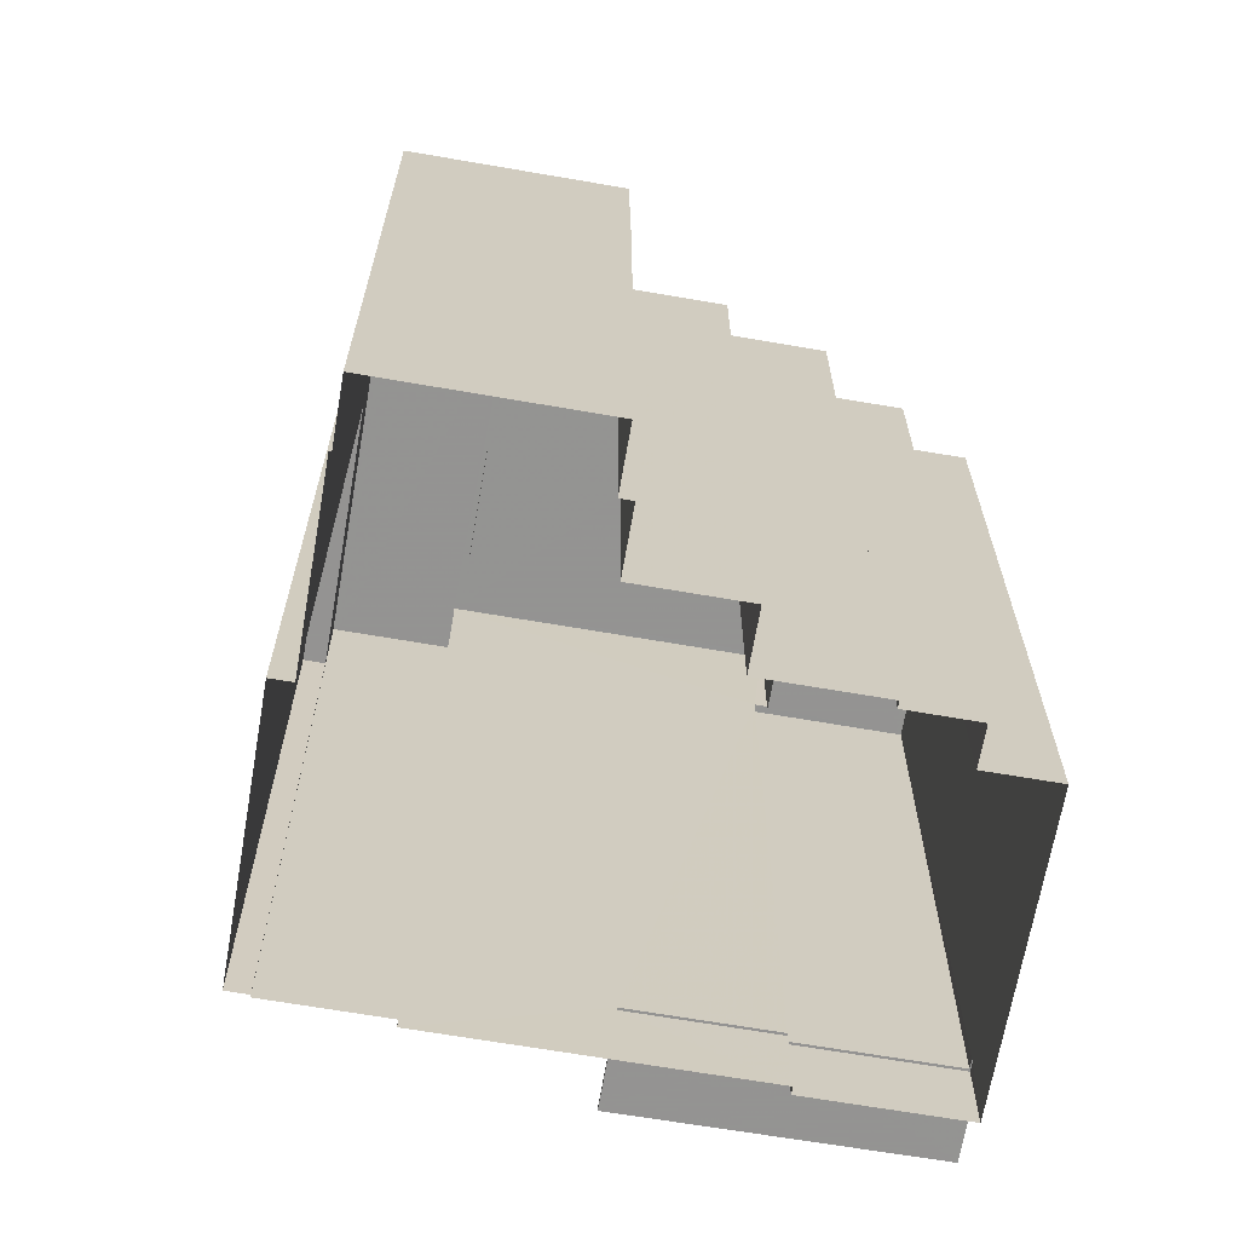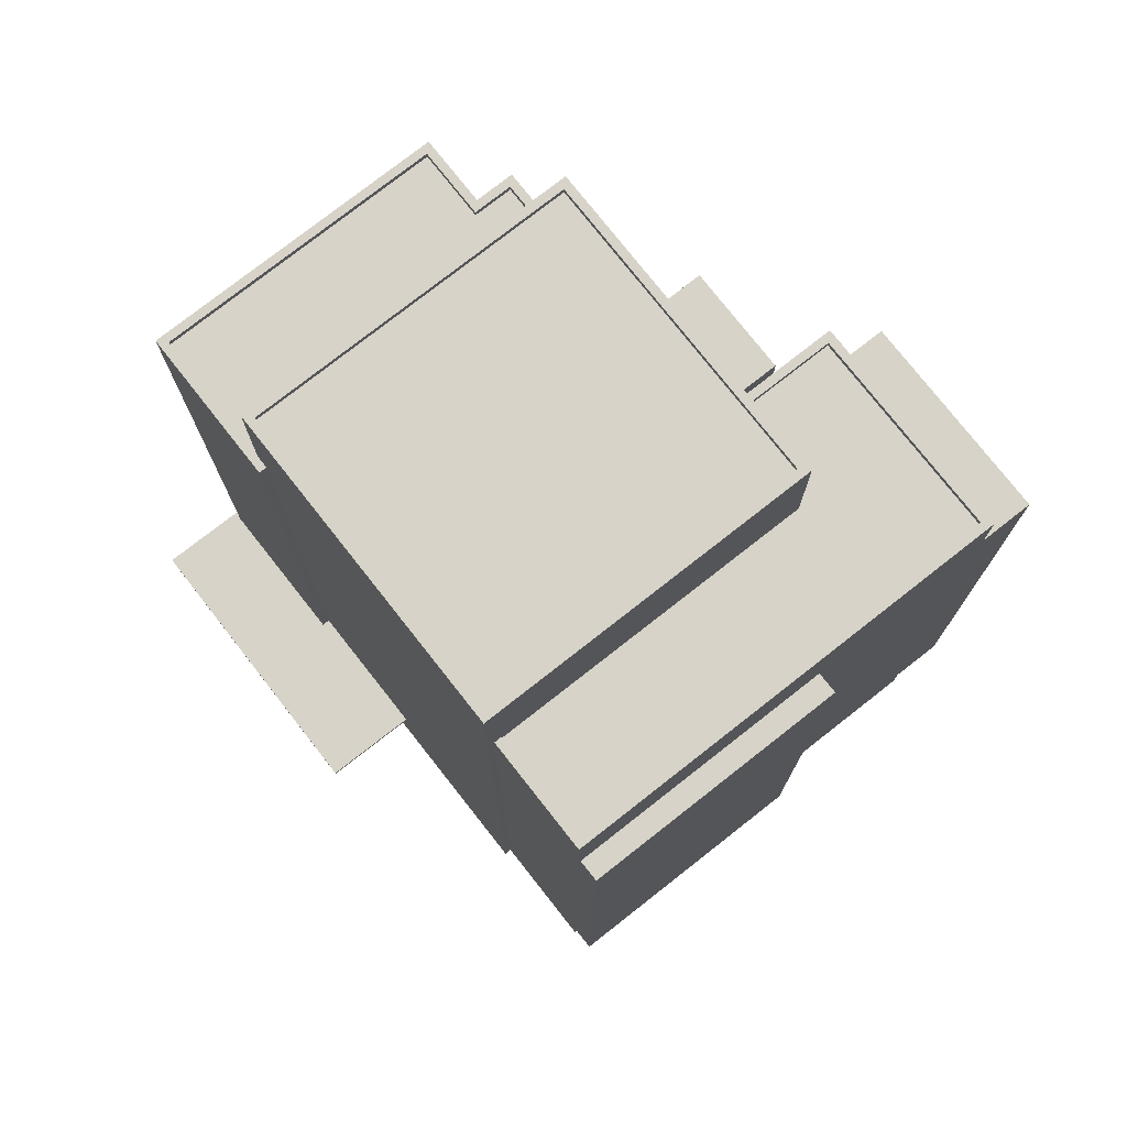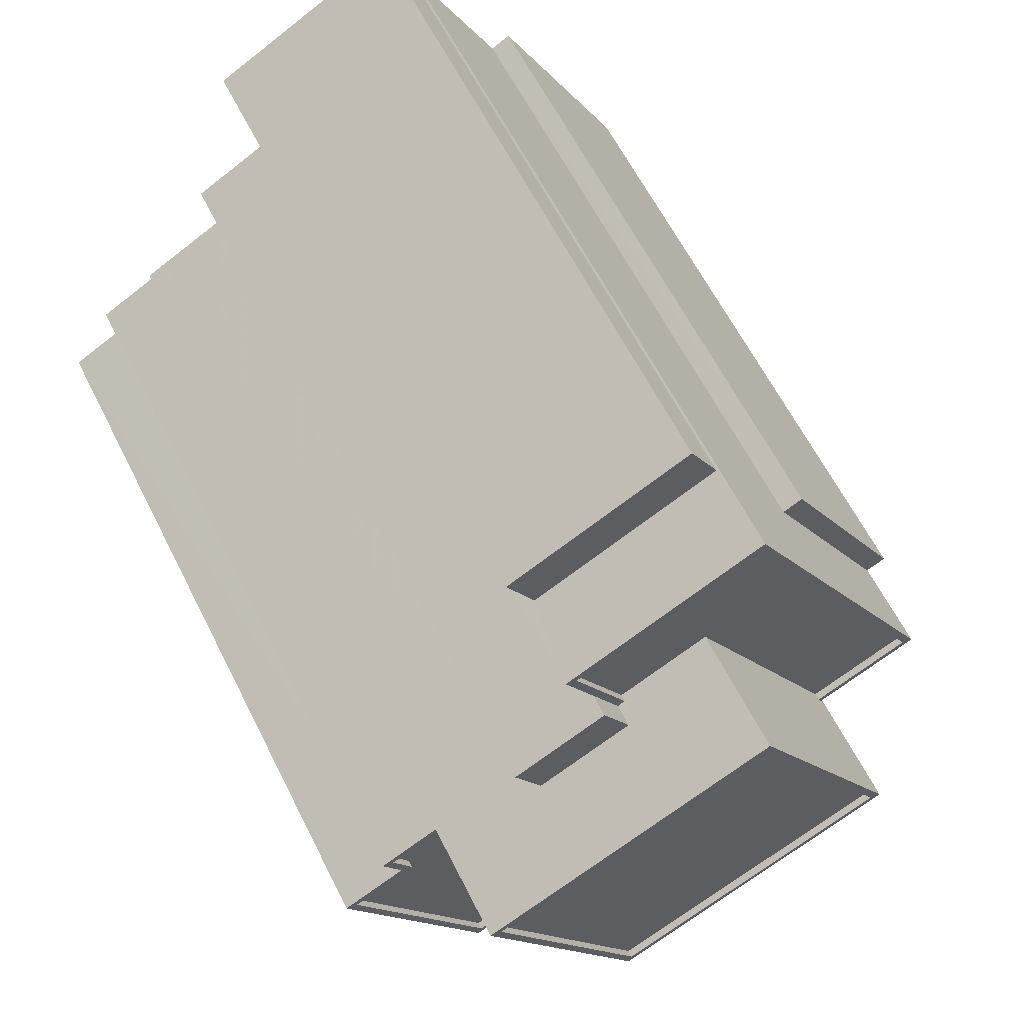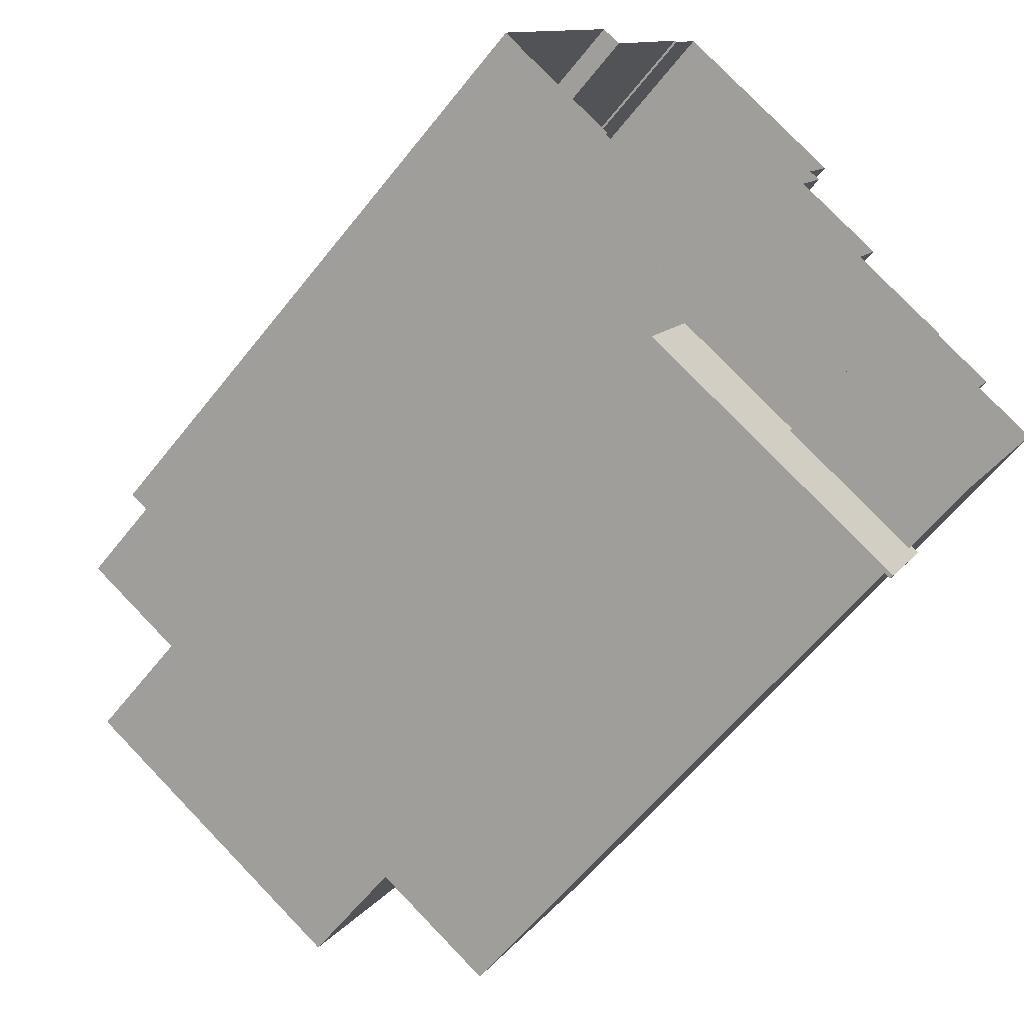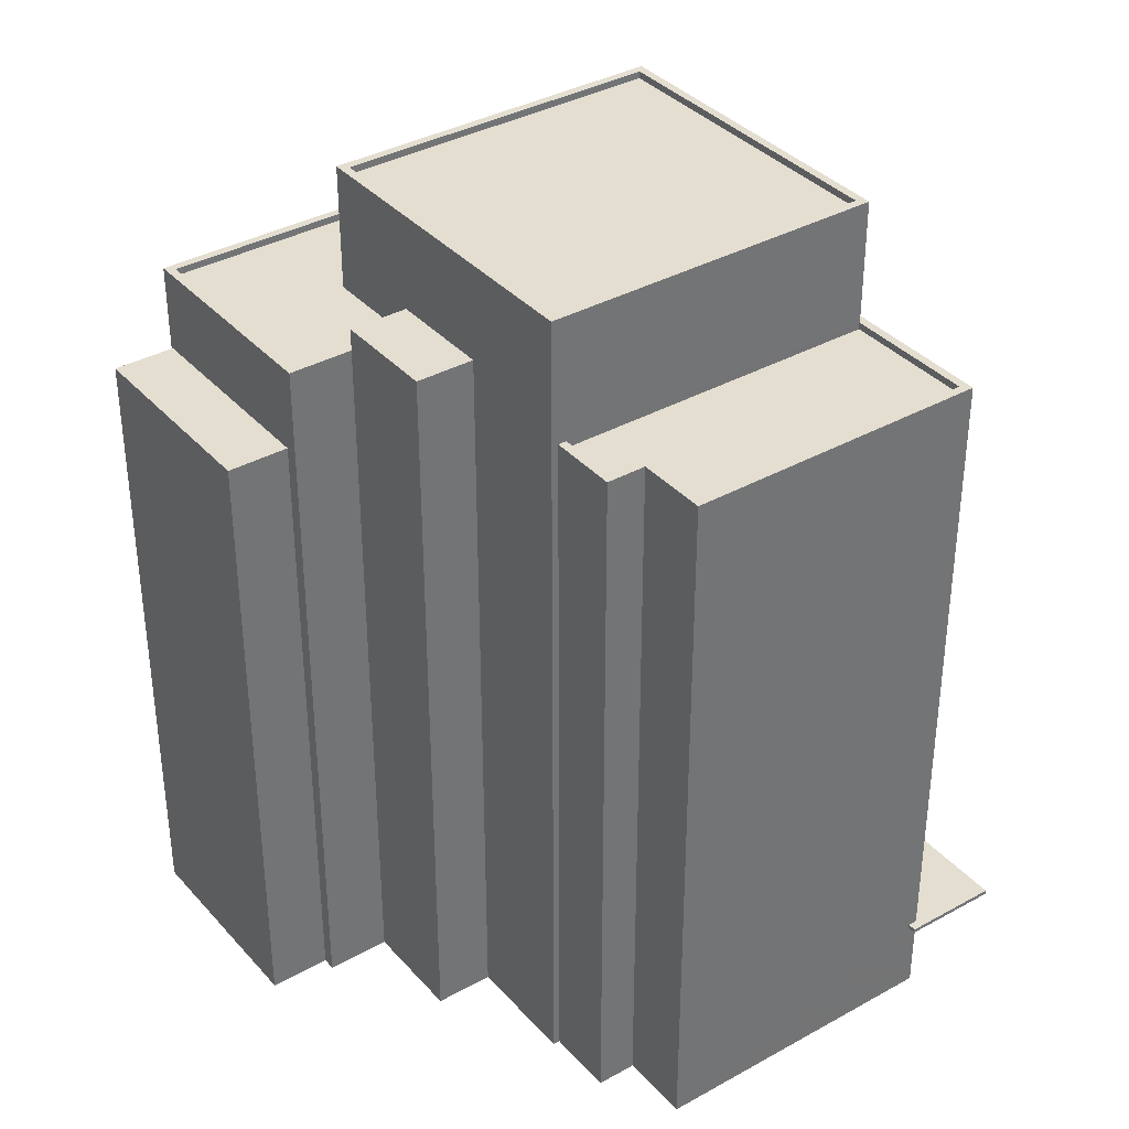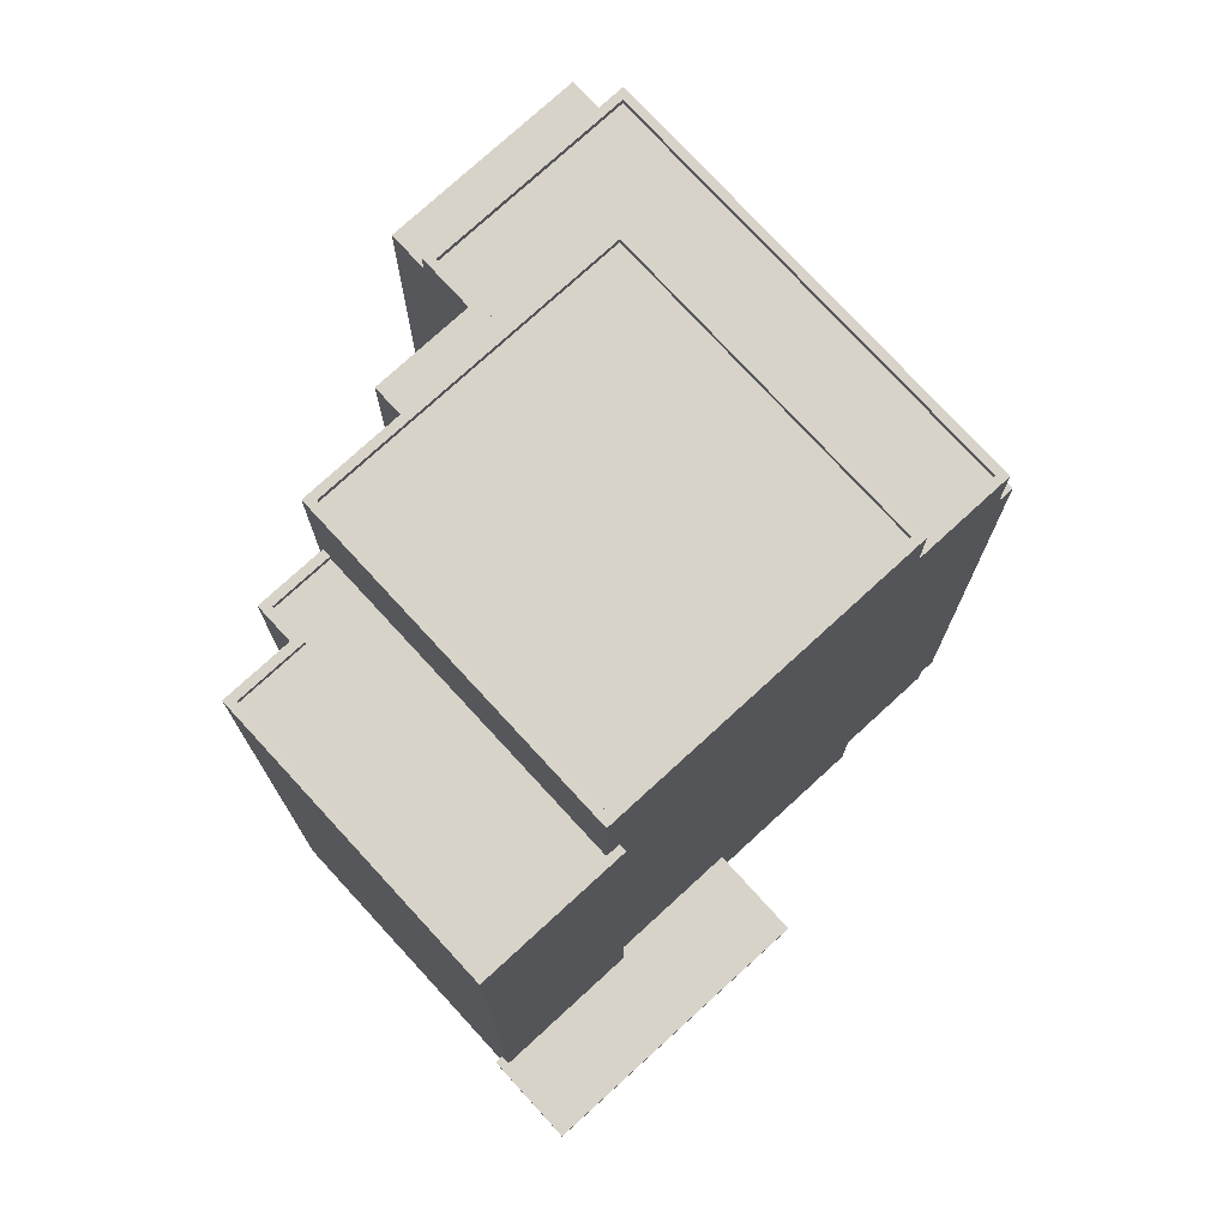
<metadata>
{"format":"obj","ext":"obj","renderer":"f3d","projection":"perspective","resolution":1024,"background":"white","views":[{"elev":-66.9,"azim":-161.5,"up":"+Z"},{"elev":76.7,"azim":80.2,"up":"+Z"},{"elev":61.7,"azim":-26.6,"up":"+Y"},{"elev":-59.9,"azim":142.1,"up":"+Y"},{"elev":36.5,"azim":-97.6,"up":"+Z"},{"elev":75.9,"azim":-14.2,"up":"+Z"}]}
</metadata>
<code>
v -1.317e+04 -3.494e+04 43.75
v -1.318e+04 -3.495e+04 43.75
v -1.318e+04 -3.495e+04 43.6
v -1.317e+04 -3.494e+04 43.6
v -1.319e+04 -3.495e+04 43.75
v -1.319e+04 -3.495e+04 43.6
v -1.319e+04 -3.495e+04 43.75
v -1.319e+04 -3.495e+04 43.6
v -1.318e+04 -3.494e+04 43.6
v -1.318e+04 -3.494e+04 43.75
v -1.318e+04 -3.494e+04 66.82
v -1.317e+04 -3.494e+04 71.25
v -1.318e+04 -3.494e+04 71.26
v -1.318e+04 -3.494e+04 66.82
v -1.317e+04 -3.494e+04 40.84
v -1.318e+04 -3.494e+04 40.84
v -1.318e+04 -3.494e+04 43.6
v -1.318e+04 -3.494e+04 43.75
v -1.318e+04 -3.493e+04 40.84
v -1.319e+04 -3.493e+04 40.84
v -1.318e+04 -3.493e+04 67.8
v -1.318e+04 -3.493e+04 66.76
v -1.318e+04 -3.493e+04 67.01
v -1.318e+04 -3.493e+04 66.76
v -1.318e+04 -3.493e+04 67.8
v -1.318e+04 -3.493e+04 71.25
v -1.319e+04 -3.493e+04 71.26
v -1.318e+04 -3.493e+04 67.01
v -1.317e+04 -3.494e+04 40.84
v -1.317e+04 -3.494e+04 67.01
v -1.317e+04 -3.494e+04 67.01
v -1.317e+04 -3.494e+04 66.76
v -1.318e+04 -3.494e+04 66.82
v -1.318e+04 -3.494e+04 66.57
v -1.319e+04 -3.493e+04 66.82
v -1.319e+04 -3.493e+04 66.57
v -1.319e+04 -3.493e+04 40.84
v -1.319e+04 -3.493e+04 66.82
v -1.319e+04 -3.493e+04 71.26
v -1.318e+04 -3.494e+04 71.01
v -1.319e+04 -3.493e+04 71.01
v -1.318e+04 -3.494e+04 71.26
v -1.318e+04 -3.493e+04 71.25
v -1.318e+04 -3.493e+04 71
v -1.317e+04 -3.494e+04 71.25
v -1.317e+04 -3.494e+04 71
v -1.318e+04 -3.494e+04 43.6
v -1.319e+04 -3.495e+04 40.84
v -1.318e+04 -3.494e+04 40.84
v -1.319e+04 -3.495e+04 43.6
v -1.319e+04 -3.495e+04 66.82
v -1.319e+04 -3.494e+04 66.82
v -1.319e+04 -3.495e+04 43.75
v -1.319e+04 -3.494e+04 40.84
v -1.319e+04 -3.494e+04 66.82
v -1.319e+04 -3.494e+04 40.84
v -1.319e+04 -3.493e+04 66.82
v -1.319e+04 -3.493e+04 40.84
v -1.318e+04 -3.494e+04 66.82
v -1.318e+04 -3.494e+04 43.75
v -1.319e+04 -3.495e+04 66.57
v -1.319e+04 -3.495e+04 66.82
v -1.319e+04 -3.494e+04 66.82
v -1.319e+04 -3.494e+04 66.57
v -1.319e+04 -3.494e+04 66.82
v -1.319e+04 -3.494e+04 66.57
v -1.319e+04 -3.493e+04 66.82
v -1.319e+04 -3.493e+04 66.57
v -1.318e+04 -3.493e+04 67.8
v -1.318e+04 -3.493e+04 40.84
v -1.318e+04 -3.493e+04 67.01
v -1.318e+04 -3.493e+04 67.8
v -1.318e+04 -3.493e+04 40.84
v -1.317e+04 -3.494e+04 67.01
v -1.317e+04 -3.494e+04 40.83
v -1.318e+04 -3.492e+04 40.83
v -1.317e+04 -3.493e+04 63.75
v -1.317e+04 -3.493e+04 40.83
v -1.317e+04 -3.494e+04 63.75
v -1.317e+04 -3.494e+04 40.83
v -1.318e+04 -3.492e+04 67.01
v -1.318e+04 -3.493e+04 67.01
v -1.318e+04 -3.493e+04 40.84
v -1.318e+04 -3.492e+04 40.84
v -1.318e+04 -3.492e+04 63.91
v -1.318e+04 -3.492e+04 40.83
v -1.318e+04 -3.492e+04 63.91
v -1.318e+04 -3.492e+04 67.01
v -1.318e+04 -3.493e+04 66.76
v -1.318e+04 -3.492e+04 66.76
v -1.318e+04 -3.493e+04 67.01
v -1.317e+04 -3.494e+04 66.76
v -1.317e+04 -3.494e+04 67.01
v -1.317e+04 -3.494e+04 40.83
v -1.317e+04 -3.494e+04 63.75
v -1.317e+04 -3.493e+04 63.75
v -1.317e+04 -3.493e+04 40.83
v -1.318e+04 -3.492e+04 63.91
v -1.318e+04 -3.492e+04 40.84
v -1.318e+04 -3.492e+04 63.91
v -1.318e+04 -3.492e+04 40.83
f 80 75 29
f 80 97 94
f 15 16 29
f 49 48 16
f 86 99 101
f 48 54 56
f 97 80 78
f 86 76 78
f 37 56 58
f 86 84 99
f 73 83 84
f 19 70 73
f 19 37 20
f 29 78 80
f 29 16 19
f 16 48 56
f 73 86 78
f 16 56 37
f 73 84 86
f 78 19 73
f 19 16 37
f 29 19 78
f 10 60 1
f 1 60 2
f 2 53 5
f 60 10 18
f 5 53 7
f 60 53 2
f 42 27 13
f 42 39 27
f 46 44 41
f 40 46 41
f 13 12 42
f 43 26 27
f 39 43 27
f 12 26 43
f 42 12 45
f 45 12 43
f 64 61 66
f 61 34 66
f 66 36 68
f 66 34 36
f 14 59 11
f 51 59 14
f 52 51 63
f 67 35 38
f 67 38 57
f 55 67 57
f 52 63 55
f 55 65 67
f 62 14 33
f 63 65 55
f 51 62 63
f 51 14 62
f 25 72 69
f 21 25 69
f 89 24 90
f 90 24 92
f 89 22 24
f 92 24 32
f 31 30 93
f 71 28 23
f 30 74 93
f 71 91 82
f 88 74 81
f 82 88 81
f 93 74 88
f 91 88 82
f 23 91 71
f 79 95 96
f 77 79 96
f 87 100 98
f 85 87 98
f 1 2 3
f 4 1 3
f 2 5 6
f 3 2 6
f 7 6 5
f 7 8 6
f 9 1 4
f 9 10 1
f 11 12 13
f 13 14 11
f 10 15 12
f 16 15 9
f 17 16 9
f 18 10 11
f 9 15 10
f 11 10 12
f 19 20 21
f 22 23 24
f 24 25 26
f 20 27 21
f 27 26 21
f 21 26 25
f 28 25 23
f 23 25 24
f 15 29 30
f 15 30 12
f 12 31 26
f 32 24 31
f 31 24 26
f 30 31 12
f 14 13 33
f 34 33 35
f 36 34 35
f 37 38 20
f 35 13 27
f 20 38 27
f 38 35 27
f 33 13 35
f 39 40 41
f 39 42 40
f 43 41 44
f 43 39 41
f 45 44 46
f 45 43 44
f 45 46 40
f 42 45 40
f 47 48 49
f 47 50 48
f 51 52 7
f 53 51 7
f 48 8 54
f 52 54 7
f 8 48 50
f 7 54 8
f 55 56 54
f 52 55 54
f 57 58 56
f 55 57 56
f 38 37 58
f 57 38 58
f 17 49 16
f 17 47 49
f 53 59 51
f 53 60 59
f 60 11 59
f 60 18 11
f 33 61 62
f 33 34 61
f 63 61 64
f 63 62 61
f 65 64 66
f 65 63 64
f 67 66 68
f 67 65 66
f 35 67 68
f 36 35 68
f 19 69 70
f 19 21 69
f 71 70 69
f 69 72 71
f 73 70 71
f 28 72 25
f 28 71 72
f 74 29 75
f 74 30 29
f 76 77 78
f 79 75 80
f 81 77 76
f 74 79 77
f 79 74 75
f 74 77 81
f 73 71 82
f 83 73 82
f 84 83 85
f 83 82 85
f 86 87 76
f 85 82 81
f 87 85 81
f 76 87 81
f 88 89 90
f 88 91 89
f 92 88 90
f 92 93 88
f 32 93 92
f 32 31 93
f 91 22 89
f 91 23 22
f 80 94 95
f 79 80 95
f 78 96 97
f 78 77 96
f 96 94 97
f 96 95 94
f 84 98 99
f 84 85 98
f 100 101 99
f 98 100 99
f 86 101 100
f 87 86 100
f 17 9 47
f 8 50 6
f 9 4 47
f 6 50 3
f 47 4 3
f 50 47 3

</code>
